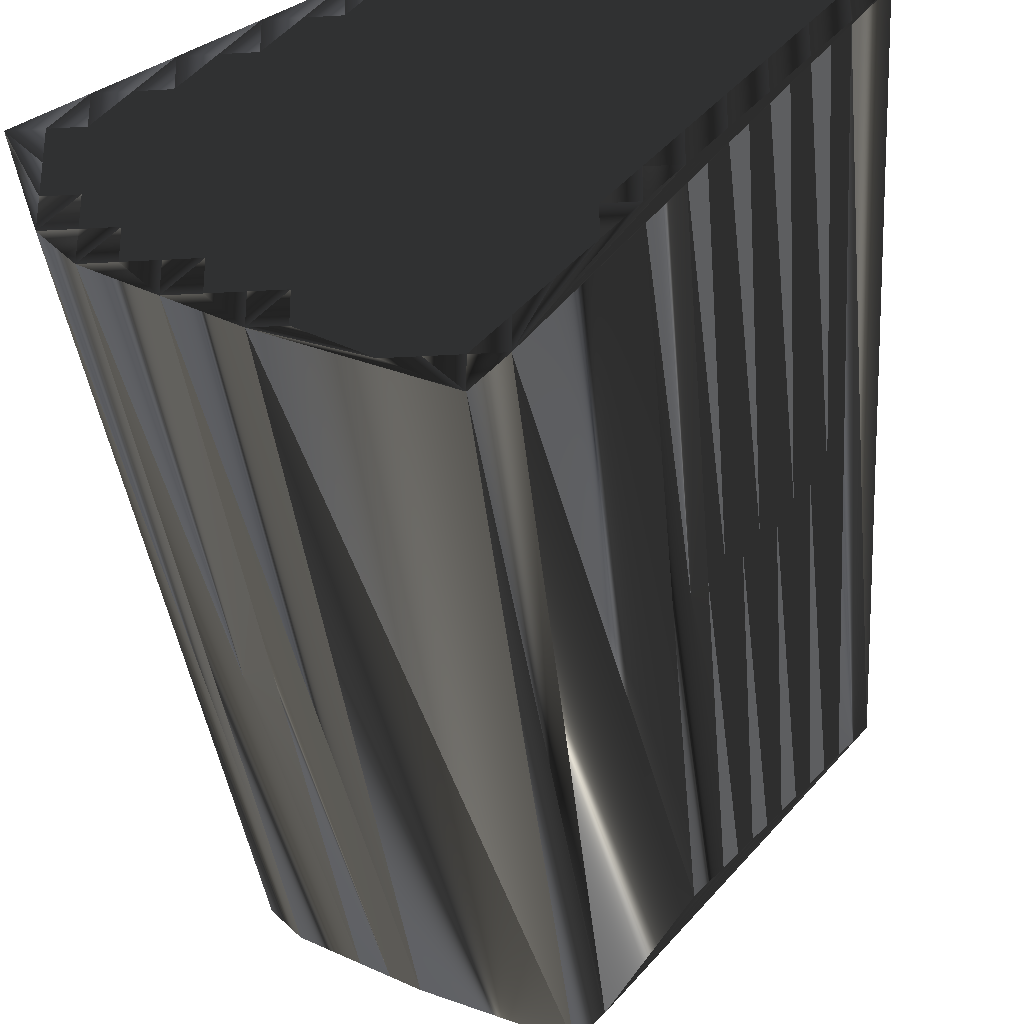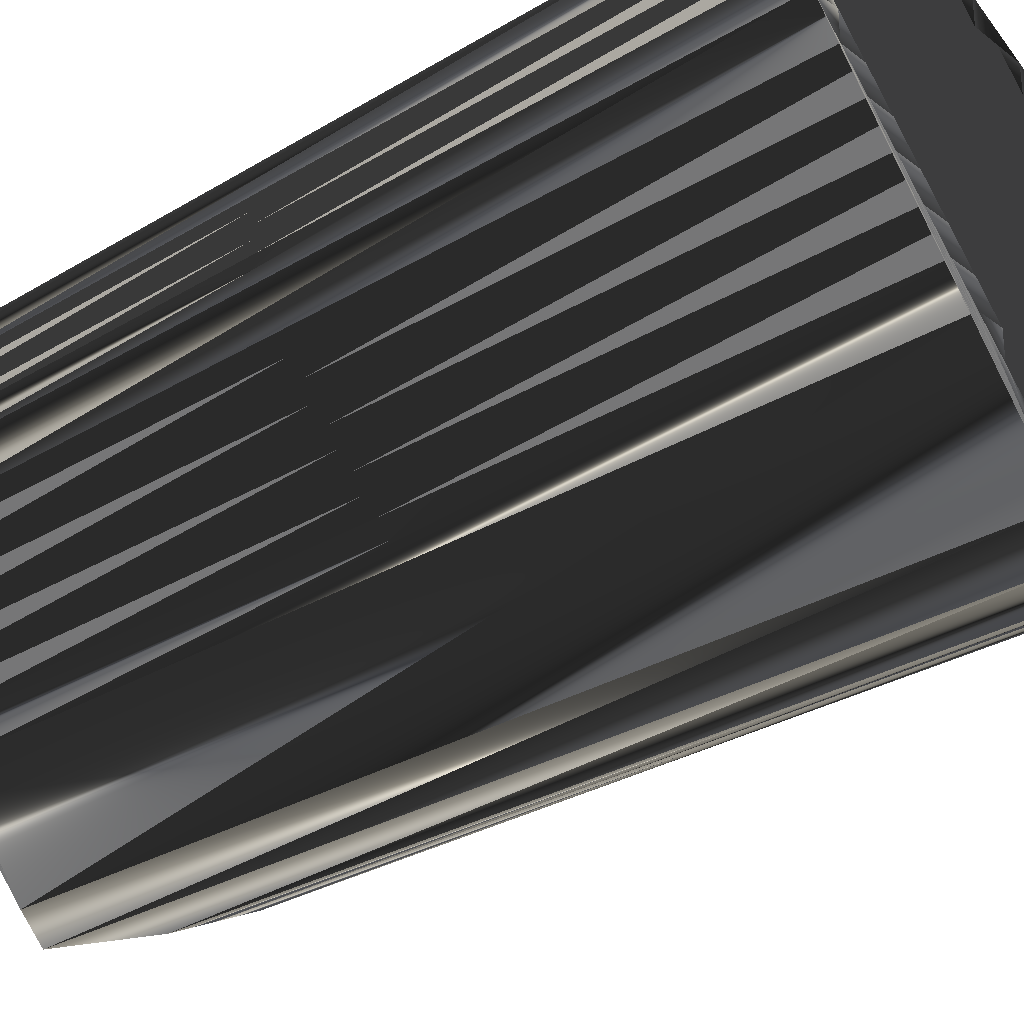
<metadata>
{"format":"obj","ext":"obj","renderer":"f3d","projection":"perspective","resolution":1024,"background":"white","views":[{"elev":-31.8,"azim":-175.4,"up":"+Y"},{"elev":-29.4,"azim":-48.2,"up":"+Y"}]}
</metadata>
<code>
v 192.9 508.5 0
v 192.9 509.3 0
v 192.9 510.1 0
v 192.9 510.9 0
v 192.9 511.7 0
v 193.7 507.7 0
v 193.7 508.5 0
v 193.7 509.3 0
v 193.7 510.1 0
v 193.7 510.9 0
v 193.7 511.7 0
v 193.7 512.5 0
v 194.5 506.9 0
v 194.5 507.7 0
v 194.5 508.5 0
v 194.5 509.3 0
v 194.5 510.1 0
v 194.5 510.9 0
v 194.5 511.7 0
v 194.5 512.5 0
v 194.5 513.3 0
v 195.3 506.1 0
v 195.3 506.9 0
v 195.3 507.7 0
v 195.3 508.5 0
v 195.3 509.3 0
v 195.3 510.1 0
v 195.3 510.9 0
v 195.3 511.7 0
v 195.3 512.5 0
v 195.3 513.3 0
v 196.1 505.3 0
v 196.1 506.1 0
v 196.1 506.9 0
v 196.1 507.7 0
v 196.1 508.5 0
v 196.1 509.3 0
v 196.1 510.1 0
v 196.1 510.9 0
v 196.1 511.7 0
v 196.1 512.5 0
v 196.9 504.5 0
v 196.9 505.3 0
v 196.9 506.1 0
v 196.9 506.9 0
v 196.9 507.7 0
v 196.9 508.5 0
v 196.9 509.3 0
v 196.9 510.1 0
v 196.9 510.9 0
v 196.9 511.7 0
v 196.9 512.5 0
v 197.7 503.7 0
v 197.7 504.5 0
v 197.7 505.3 0
v 197.7 506.1 0
v 197.7 506.9 0
v 197.7 507.7 0
v 197.7 508.5 0
v 197.7 509.3 0
v 197.7 510.1 0
v 197.7 510.9 0
v 197.7 511.7 0
v 198.5 502.9 0
v 198.5 503.7 0
v 198.5 504.5 0
v 198.5 505.3 0
v 198.5 506.1 0
v 198.5 506.9 0
v 198.5 507.7 0
v 198.5 508.5 0
v 198.5 509.3 0
v 198.5 510.1 0
v 198.5 510.9 0
v 198.5 511.7 0
v 199.3 502.1 0
v 199.3 502.9 0
v 199.3 503.7 0
v 199.3 504.5 0
v 199.3 505.3 0
v 199.3 506.1 0
v 199.3 506.9 0
v 199.3 507.7 0
v 199.3 508.5 0
v 199.3 509.3 0
v 199.3 510.1 0
v 199.3 510.9 0
v 200.1 500.5 0
v 200.1 501.3 0
v 200.1 502.1 0
v 200.1 502.9 0
v 200.1 503.7 0
v 200.1 504.5 0
v 200.1 505.3 0
v 200.1 506.1 0
v 200.1 506.9 0
v 200.1 507.7 0
v 200.1 508.5 0
v 200.1 509.3 0
v 200.1 510.1 0
v 200.1 510.9 0
v 200.9 499.7 0
v 200.9 500.5 0
v 200.9 501.3 0
v 200.9 502.1 0
v 200.9 502.9 0
v 200.9 503.7 0
v 200.9 504.5 0
v 200.9 505.3 0
v 200.9 506.1 0
v 200.9 506.9 0
v 200.9 507.7 0
v 200.9 508.5 0
v 200.9 509.3 0
v 200.9 510.1 0
v 201.7 500.5 0
v 201.7 501.3 0
v 201.7 502.1 0
v 201.7 502.9 0
v 201.7 503.7 0
v 201.7 504.5 0
v 201.7 505.3 0
v 201.7 506.1 0
v 201.7 506.9 0
v 201.7 507.7 0
v 201.7 508.5 0
v 201.7 509.3 0
v 201.7 510.1 0
v 202.5 500.5 0
v 202.5 501.3 0
v 202.5 502.1 0
v 202.5 502.9 0
v 202.5 503.7 0
v 202.5 504.5 0
v 202.5 505.3 0
v 202.5 506.1 0
v 202.5 506.9 0
v 202.5 507.7 0
v 202.5 508.5 0
v 202.5 509.3 0
v 203.3 501.3 0
v 203.3 502.1 0
v 203.3 502.9 0
v 203.3 503.7 0
v 203.3 504.5 0
v 203.3 505.3 0
v 203.3 506.1 0
v 203.3 506.9 0
v 203.3 507.7 0
v 203.3 508.5 0
v 203.3 509.3 0
v 204.1 501.3 0
v 204.1 502.1 0
v 204.1 502.9 0
v 204.1 503.7 0
v 204.1 504.5 0
v 204.1 505.3 0
v 204.1 506.1 0
v 204.1 506.9 0
v 204.1 507.7 0
v 204.1 508.5 0
v 204.9 501.3 0
v 204.9 502.1 0
v 204.9 502.9 0
v 204.9 503.7 0
v 204.9 504.5 0
v 204.9 505.3 0
v 204.9 506.1 0
v 204.9 506.9 0
v 204.9 507.7 0
v 204.9 508.5 0
v 205.7 502.1 0
v 205.7 502.9 0
v 205.7 503.7 0
v 205.7 504.5 0
v 205.7 505.3 0
v 205.7 506.1 0
v 205.7 506.9 0
v 205.7 507.7 0
v 206.5 502.1 0
v 206.5 502.9 0
v 206.5 503.7 0
v 206.5 504.5 0
v 206.5 505.3 0
v 206.5 506.1 0
v 206.5 506.9 0
v 206.5 507.7 0
v 207.3 502.9 0
v 207.3 503.7 0
v 207.3 504.5 0
v 207.3 505.3 0
v 207.3 506.1 0
v 207.3 506.9 0
v 208.1 502.9 0
v 208.1 503.7 0
v 208.1 504.5 0
v 208.1 505.3 0
v 208.1 506.1 0
v 208.1 506.9 0
v 208.9 503.7 0
v 208.9 504.5 0
v 208.9 505.3 0
v 208.9 506.1 0
v 209.7 506.1 0
v 192.9 508.5 30
v 192.9 509.3 30
v 192.9 510.1 30
v 192.9 510.9 30
v 192.9 511.7 30
v 193.7 507.7 30
v 193.7 508.5 30
v 193.7 509.3 30
v 193.7 510.1 30
v 193.7 510.9 30
v 193.7 511.7 30
v 193.7 512.5 30
v 194.5 506.9 30
v 194.5 507.7 30
v 194.5 508.5 30
v 194.5 509.3 30
v 194.5 510.1 30
v 194.5 510.9 30
v 194.5 511.7 30
v 194.5 512.5 30
v 194.5 513.3 30
v 195.3 506.1 30
v 195.3 506.9 30
v 195.3 507.7 30
v 195.3 508.5 30
v 195.3 509.3 30
v 195.3 510.1 30
v 195.3 510.9 30
v 195.3 511.7 30
v 195.3 512.5 30
v 195.3 513.3 30
v 196.1 505.3 30
v 196.1 506.1 30
v 196.1 506.9 30
v 196.1 507.7 30
v 196.1 508.5 30
v 196.1 509.3 30
v 196.1 510.1 30
v 196.1 510.9 30
v 196.1 511.7 30
v 196.1 512.5 30
v 196.9 504.5 30
v 196.9 505.3 30
v 196.9 506.1 30
v 196.9 506.9 30
v 196.9 507.7 30
v 196.9 508.5 30
v 196.9 509.3 30
v 196.9 510.1 30
v 196.9 510.9 30
v 196.9 511.7 30
v 196.9 512.5 30
v 197.7 503.7 30
v 197.7 504.5 30
v 197.7 505.3 30
v 197.7 506.1 30
v 197.7 506.9 30
v 197.7 507.7 30
v 197.7 508.5 30
v 197.7 509.3 30
v 197.7 510.1 30
v 197.7 510.9 30
v 197.7 511.7 30
v 198.5 502.9 30
v 198.5 503.7 30
v 198.5 504.5 30
v 198.5 505.3 30
v 198.5 506.1 30
v 198.5 506.9 30
v 198.5 507.7 30
v 198.5 508.5 30
v 198.5 509.3 30
v 198.5 510.1 30
v 198.5 510.9 30
v 198.5 511.7 30
v 199.3 502.1 30
v 199.3 502.9 30
v 199.3 503.7 30
v 199.3 504.5 30
v 199.3 505.3 30
v 199.3 506.1 30
v 199.3 506.9 30
v 199.3 507.7 30
v 199.3 508.5 30
v 199.3 509.3 30
v 199.3 510.1 30
v 199.3 510.9 30
v 200.1 500.5 30
v 200.1 501.3 30
v 200.1 502.1 30
v 200.1 502.9 30
v 200.1 503.7 30
v 200.1 504.5 30
v 200.1 505.3 30
v 200.1 506.1 30
v 200.1 506.9 30
v 200.1 507.7 30
v 200.1 508.5 30
v 200.1 509.3 30
v 200.1 510.1 30
v 200.1 510.9 30
v 200.9 499.7 30
v 200.9 500.5 30
v 200.9 501.3 30
v 200.9 502.1 30
v 200.9 502.9 30
v 200.9 503.7 30
v 200.9 504.5 30
v 200.9 505.3 30
v 200.9 506.1 30
v 200.9 506.9 30
v 200.9 507.7 30
v 200.9 508.5 30
v 200.9 509.3 30
v 200.9 510.1 30
v 201.7 500.5 30
v 201.7 501.3 30
v 201.7 502.1 30
v 201.7 502.9 30
v 201.7 503.7 30
v 201.7 504.5 30
v 201.7 505.3 30
v 201.7 506.1 30
v 201.7 506.9 30
v 201.7 507.7 30
v 201.7 508.5 30
v 201.7 509.3 30
v 201.7 510.1 30
v 202.5 500.5 30
v 202.5 501.3 30
v 202.5 502.1 30
v 202.5 502.9 30
v 202.5 503.7 30
v 202.5 504.5 30
v 202.5 505.3 30
v 202.5 506.1 30
v 202.5 506.9 30
v 202.5 507.7 30
v 202.5 508.5 30
v 202.5 509.3 30
v 203.3 501.3 30
v 203.3 502.1 30
v 203.3 502.9 30
v 203.3 503.7 30
v 203.3 504.5 30
v 203.3 505.3 30
v 203.3 506.1 30
v 203.3 506.9 30
v 203.3 507.7 30
v 203.3 508.5 30
v 203.3 509.3 30
v 204.1 501.3 30
v 204.1 502.1 30
v 204.1 502.9 30
v 204.1 503.7 30
v 204.1 504.5 30
v 204.1 505.3 30
v 204.1 506.1 30
v 204.1 506.9 30
v 204.1 507.7 30
v 204.1 508.5 30
v 204.9 501.3 30
v 204.9 502.1 30
v 204.9 502.9 30
v 204.9 503.7 30
v 204.9 504.5 30
v 204.9 505.3 30
v 204.9 506.1 30
v 204.9 506.9 30
v 204.9 507.7 30
v 204.9 508.5 30
v 205.7 502.1 30
v 205.7 502.9 30
v 205.7 503.7 30
v 205.7 504.5 30
v 205.7 505.3 30
v 205.7 506.1 30
v 205.7 506.9 30
v 205.7 507.7 30
v 206.5 502.1 30
v 206.5 502.9 30
v 206.5 503.7 30
v 206.5 504.5 30
v 206.5 505.3 30
v 206.5 506.1 30
v 206.5 506.9 30
v 206.5 507.7 30
v 207.3 502.9 30
v 207.3 503.7 30
v 207.3 504.5 30
v 207.3 505.3 30
v 207.3 506.1 30
v 207.3 506.9 30
v 208.1 502.9 30
v 208.1 503.7 30
v 208.1 504.5 30
v 208.1 505.3 30
v 208.1 506.1 30
v 208.1 506.9 30
v 208.9 503.7 30
v 208.9 504.5 30
v 208.9 505.3 30
v 208.9 506.1 30
v 209.7 506.1 30
f 47 37 36
f 11 19 12
f 25 26 16
f 23 24 14
f 29 40 30
f 63 62 74
f 15 8 7
f 28 39 29
f 15 16 8
f 95 96 82
f 24 34 35
f 69 58 57
f 98 99 85
f 69 81 82
f 67 79 80
f 95 110 96
f 80 81 68
f 177 168 176
f 172 164 163
f 78 79 66
f 43 54 55
f 65 78 66
f 66 79 67
f 91 77 90
f 79 92 93
f 90 77 76
f 80 93 94
f 94 109 95
f 46 45 57
f 83 96 97
f 74 86 87
f 67 56 55
f 55 66 67
f 82 83 70
f 80 68 67
f 93 107 108
f 81 94 95
f 8 2 7
f 7 6 14
f 16 17 9
f 15 7 14
f 9 17 10
f 8 16 9
f 7 2 1
f 21 20 30
f 52 63 75
f 63 52 51
f 73 62 61
f 58 59 47
f 114 100 99
f 73 72 85
f 150 140 139
f 75 87 101
f 190 191 184
f 139 140 127
f 111 110 123
f 115 100 114
f 114 113 126
f 101 100 115
f 139 127 126
f 151 128 140
f 126 127 114
f 159 160 149
f 108 121 109
f 171 161 170
f 199 203 204
f 149 160 150
f 125 138 126
f 168 159 158
f 185 177 184
f 193 187 186
f 184 177 176
f 168 167 176
f 174 175 166
f 198 192 197
f 167 166 175
f 93 92 107
f 133 121 120
f 146 147 136
f 143 133 132
f 164 172 173
f 77 64 76
f 135 145 146
f 154 155 144
f 106 91 105
f 163 154 153
f 119 131 132
f 167 175 176
f 145 155 156
f 174 173 181
f 42 88 53
f 55 54 66
f 55 56 44
f 77 65 64
f 13 88 22
f 33 32 43
f 23 14 13
f 33 22 32
f 43 32 42
f 54 53 65
f 68 57 56
f 55 44 43
f 54 43 42
f 88 32 22
f 54 42 53
f 88 42 32
f 66 54 65
f 65 53 64
f 88 103 89
f 88 64 53
f 89 103 104
f 78 91 92
f 89 104 90
f 88 89 76
f 102 116 103
f 105 117 118
f 107 119 120
f 107 106 119
f 91 90 105
f 93 108 94
f 94 108 109
f 64 88 76
f 76 89 90
f 91 78 77
f 77 78 65
f 78 92 79
f 79 93 80
f 69 70 58
f 34 45 35
f 81 69 68
f 68 56 67
f 82 96 83
f 69 57 68
f 80 94 81
f 81 95 82
f 97 112 98
f 70 71 59
f 95 109 110
f 136 137 124
f 71 60 59
f 58 47 46
f 69 82 70
f 86 74 73
f 70 83 71
f 73 85 86
f 57 58 46
f 44 45 34
f 49 60 61
f 47 36 46
f 46 36 35
f 24 35 25
f 56 57 45
f 44 33 43
f 46 35 45
f 45 44 56
f 6 88 13
f 24 23 34
f 13 22 23
f 23 22 33
f 1 88 6
f 6 13 14
f 35 36 25
f 24 15 14
f 23 33 34
f 34 33 44
f 1 6 7
f 15 25 16
f 17 27 18
f 15 24 25
f 26 36 37
f 38 27 37
f 37 27 26
f 16 26 17
f 8 9 3
f 25 36 26
f 26 27 17
f 8 3 2
f 9 4 3
f 17 18 10
f 5 11 12
f 10 5 4
f 4 9 10
f 11 18 19
f 5 10 11
f 11 10 18
f 12 19 20
f 20 21 12
f 20 29 30
f 30 41 31
f 21 30 31
f 18 27 28
f 19 29 20
f 19 18 28
f 28 27 38
f 19 28 29
f 39 28 38
f 38 49 39
f 39 40 29
f 38 37 48
f 41 51 52
f 39 50 40
f 40 41 30
f 31 41 52
f 51 41 40
f 40 50 51
f 51 50 62
f 75 74 87
f 87 86 100
f 60 49 48
f 72 60 71
f 63 51 62
f 62 50 61
f 75 63 74
f 74 62 73
f 71 83 84
f 72 73 61
f 101 87 100
f 99 86 85
f 61 50 49
f 48 37 47
f 50 39 49
f 49 38 48
f 48 47 59
f 60 72 61
f 58 70 59
f 59 60 48
f 72 71 84
f 84 83 97
f 72 84 85
f 114 99 113
f 85 84 98
f 98 84 97
f 98 113 99
f 99 100 86
f 108 120 121
f 109 122 110
f 109 121 122
f 124 111 123
f 134 145 135
f 135 146 136
f 157 158 147
f 147 158 148
f 123 135 136
f 126 138 139
f 146 157 147
f 147 148 137
f 122 135 123
f 113 112 125
f 110 122 123
f 137 136 147
f 124 112 111
f 124 123 136
f 97 96 111
f 111 96 110
f 113 98 112
f 112 97 111
f 126 113 125
f 125 112 124
f 140 128 127
f 127 115 114
f 101 115 128
f 128 115 127
f 151 140 150
f 149 139 138
f 151 150 161
f 186 179 178
f 148 149 138
f 137 125 124
f 125 137 138
f 138 137 148
f 148 159 149
f 149 150 139
f 148 158 159
f 160 169 170
f 161 160 170
f 192 186 185
f 159 169 160
f 160 161 150
f 151 161 171
f 171 170 179
f 178 170 169
f 171 179 187
f 179 170 178
f 177 169 168
f 187 179 186
f 186 178 185
f 187 193 199
f 198 193 192
f 199 198 203
f 190 195 196
f 203 198 202
f 204 201 200
f 169 159 168
f 167 158 157
f 185 178 177
f 177 178 169
f 193 186 192
f 191 185 184
f 168 158 167
f 166 157 156
f 196 191 190
f 175 183 176
f 197 192 191
f 191 192 185
f 199 193 198
f 198 197 202
f 204 203 202
f 196 197 191
f 201 197 196
f 181 188 182
f 204 202 201
f 201 202 197
f 200 196 195
f 201 196 200
f 188 194 189
f 165 164 173
f 184 183 190
f 174 181 182
f 189 182 188
f 174 182 175
f 175 182 183
f 184 176 183
f 183 182 189
f 195 190 189
f 189 190 183
f 165 166 156
f 156 157 146
f 167 157 166
f 166 165 174
f 120 132 133
f 121 134 122
f 133 144 134
f 134 135 122
f 134 144 145
f 145 156 146
f 92 91 106
f 107 120 108
f 143 144 133
f 133 134 121
f 143 154 144
f 144 155 145
f 141 131 130
f 155 164 165
f 154 164 155
f 155 165 156
f 106 118 119
f 119 132 120
f 132 142 143
f 131 142 132
f 90 104 105
f 116 104 103
f 107 92 106
f 106 105 118
f 105 104 117
f 118 131 119
f 162 129 102
f 102 103 88
f 129 130 117
f 117 130 118
f 104 116 117
f 117 116 129
f 143 153 154
f 129 116 102
f 129 141 130
f 130 131 118
f 129 152 141
f 143 142 153
f 129 162 152
f 154 163 164
f 131 141 142
f 142 141 152
f 142 152 153
f 153 152 162
f 153 162 163
f 163 162 172
f 181 180 188
f 189 194 195
f 200 195 194
f 162 180 172
f 173 180 181
f 174 165 173
f 173 172 180
f 180 194 188
f 241 251 240
f 223 215 216
f 230 229 220
f 228 227 218
f 244 233 234
f 266 267 278
f 212 219 211
f 243 232 233
f 220 219 212
f 300 299 286
f 238 228 239
f 262 273 261
f 303 302 289
f 285 273 286
f 283 271 284
f 314 299 300
f 285 284 272
f 372 381 380
f 368 376 367
f 283 282 270
f 258 247 259
f 282 269 270
f 283 270 271
f 281 295 294
f 296 283 297
f 281 294 280
f 297 284 298
f 313 298 299
f 249 250 261
f 300 287 301
f 290 278 291
f 260 271 259
f 270 259 271
f 287 286 274
f 272 284 271
f 311 297 312
f 298 285 299
f 206 212 211
f 210 211 218
f 221 220 213
f 211 219 218
f 221 213 214
f 220 212 213
f 206 211 205
f 224 225 234
f 267 256 279
f 256 267 255
f 266 277 265
f 263 262 251
f 304 318 303
f 276 277 289
f 344 354 343
f 291 279 305
f 395 394 388
f 344 343 331
f 314 315 327
f 304 319 318
f 317 318 330
f 304 305 319
f 331 343 330
f 332 355 344
f 331 330 318
f 364 363 353
f 325 312 313
f 365 375 374
f 407 403 408
f 364 353 354
f 342 329 330
f 363 372 362
f 381 389 388
f 391 397 390
f 381 388 380
f 371 372 380
f 379 378 370
f 396 402 401
f 370 371 379
f 296 297 311
f 325 337 324
f 351 350 340
f 337 347 336
f 376 368 377
f 268 281 280
f 349 339 350
f 359 358 348
f 295 310 309
f 358 367 357
f 335 323 336
f 379 371 380
f 359 349 360
f 377 378 385
f 292 246 257
f 258 259 270
f 260 259 248
f 269 281 268
f 292 217 226
f 236 237 247
f 218 227 217
f 226 237 236
f 236 247 246
f 257 258 269
f 261 272 260
f 248 259 247
f 247 258 246
f 236 292 226
f 246 258 257
f 246 292 236
f 258 270 269
f 257 269 268
f 307 292 293
f 268 292 257
f 307 293 308
f 295 282 296
f 308 293 294
f 293 292 280
f 320 306 307
f 321 309 322
f 323 311 324
f 310 311 323
f 294 295 309
f 312 297 298
f 312 298 313
f 292 268 280
f 293 280 294
f 282 295 281
f 282 281 269
f 296 282 283
f 297 283 284
f 274 273 262
f 249 238 239
f 273 285 272
f 260 272 271
f 300 286 287
f 261 273 272
f 298 284 285
f 299 285 286
f 316 301 302
f 275 274 263
f 313 299 314
f 341 340 328
f 264 275 263
f 251 262 250
f 286 273 274
f 278 290 277
f 287 274 275
f 289 277 290
f 262 261 250
f 249 248 238
f 264 253 265
f 240 251 250
f 240 250 239
f 239 228 229
f 261 260 249
f 237 248 247
f 239 250 249
f 248 249 260
f 292 210 217
f 227 228 238
f 226 217 227
f 226 227 237
f 292 205 210
f 217 210 218
f 240 239 229
f 219 228 218
f 237 227 238
f 237 238 248
f 210 205 211
f 229 219 220
f 231 221 222
f 228 219 229
f 240 230 241
f 231 242 241
f 231 241 230
f 230 220 221
f 213 212 207
f 240 229 230
f 231 230 221
f 207 212 206
f 208 213 207
f 222 221 214
f 215 209 216
f 209 214 208
f 213 208 214
f 222 215 223
f 214 209 215
f 214 215 222
f 223 216 224
f 225 224 216
f 233 224 234
f 245 234 235
f 234 225 235
f 231 222 232
f 233 223 224
f 222 223 232
f 231 232 242
f 232 223 233
f 232 243 242
f 253 242 243
f 244 243 233
f 241 242 252
f 255 245 256
f 254 243 244
f 245 244 234
f 245 235 256
f 245 255 244
f 254 244 255
f 254 255 266
f 278 279 291
f 290 291 304
f 253 264 252
f 264 276 275
f 255 267 266
f 254 266 265
f 267 279 278
f 266 278 277
f 287 275 288
f 277 276 265
f 291 305 304
f 290 303 289
f 254 265 253
f 241 252 251
f 243 254 253
f 242 253 252
f 251 252 263
f 276 264 265
f 274 262 263
f 264 263 252
f 275 276 288
f 287 288 301
f 288 276 289
f 303 318 317
f 288 289 302
f 288 302 301
f 317 302 303
f 304 303 290
f 324 312 325
f 326 313 314
f 325 313 326
f 315 328 327
f 349 338 339
f 350 339 340
f 362 361 351
f 362 351 352
f 339 327 340
f 342 330 343
f 361 350 351
f 352 351 341
f 339 326 327
f 316 317 329
f 326 314 327
f 340 341 351
f 316 328 315
f 327 328 340
f 300 301 315
f 300 315 314
f 302 317 316
f 301 316 315
f 317 330 329
f 316 329 328
f 332 344 331
f 319 331 318
f 319 305 332
f 319 332 331
f 344 355 354
f 343 353 342
f 354 355 365
f 383 390 382
f 353 352 342
f 329 341 328
f 341 329 342
f 341 342 352
f 363 352 353
f 354 353 343
f 362 352 363
f 373 364 374
f 364 365 374
f 390 396 389
f 373 363 364
f 365 364 354
f 365 355 375
f 374 375 383
f 374 382 373
f 383 375 391
f 374 383 382
f 373 381 372
f 383 391 390
f 382 390 389
f 397 391 403
f 397 402 396
f 402 403 407
f 399 394 400
f 402 407 406
f 405 408 404
f 363 373 372
f 362 371 361
f 382 389 381
f 382 381 373
f 390 397 396
f 389 395 388
f 362 372 371
f 361 370 360
f 395 400 394
f 387 379 380
f 396 401 395
f 396 395 389
f 397 403 402
f 401 402 406
f 407 408 406
f 401 400 395
f 401 405 400
f 392 385 386
f 406 408 405
f 406 405 401
f 400 404 399
f 400 405 404
f 398 392 393
f 368 369 377
f 387 388 394
f 385 378 386
f 386 393 392
f 386 378 379
f 386 379 387
f 380 388 387
f 386 387 393
f 394 399 393
f 394 393 387
f 370 369 360
f 361 360 350
f 361 371 370
f 369 370 378
f 336 324 337
f 338 325 326
f 348 337 338
f 339 338 326
f 348 338 349
f 360 349 350
f 295 296 310
f 324 311 312
f 348 347 337
f 338 337 325
f 358 347 348
f 359 348 349
f 335 345 334
f 368 359 369
f 368 358 359
f 369 359 360
f 322 310 323
f 336 323 324
f 346 336 347
f 346 335 336
f 308 294 309
f 308 320 307
f 296 311 310
f 309 310 322
f 308 309 321
f 335 322 323
f 333 366 306
f 307 306 292
f 334 333 321
f 334 321 322
f 320 308 321
f 320 321 333
f 357 347 358
f 320 333 306
f 345 333 334
f 335 334 322
f 356 333 345
f 346 347 357
f 366 333 356
f 367 358 368
f 345 335 346
f 345 346 356
f 356 346 357
f 356 357 366
f 366 357 367
f 366 367 376
f 384 385 392
f 398 393 399
f 399 404 398
f 384 366 376
f 384 377 385
f 369 378 377
f 376 377 384
f 398 384 392
f 1 205 6
f 6 210 205
f 6 210 13
f 13 217 210
f 13 217 22
f 22 226 217
f 22 226 32
f 32 236 226
f 32 236 42
f 42 246 236
f 42 246 53
f 53 257 246
f 53 257 88
f 88 292 257
f 88 292 102
f 102 306 292
f 102 306 162
f 162 366 306
f 162 366 180
f 180 384 366
f 180 384 194
f 194 398 384
f 194 398 200
f 200 404 398
f 200 404 204
f 204 408 404
f 204 408 199
f 199 403 408
f 199 403 187
f 187 391 403
f 187 391 171
f 171 375 391
f 171 375 151
f 151 355 375
f 151 355 128
f 128 332 355
f 128 332 101
f 101 305 332
f 101 305 75
f 75 279 305
f 75 279 52
f 52 256 279
f 52 256 31
f 31 235 256
f 31 235 21
f 21 225 235
f 21 225 12
f 12 216 225
f 12 216 5
f 5 209 216
f 5 209 4
f 4 208 209
f 4 208 3
f 3 207 208
f 3 207 2
f 2 206 207
f 2 206 1
f 1 205 206

</code>
